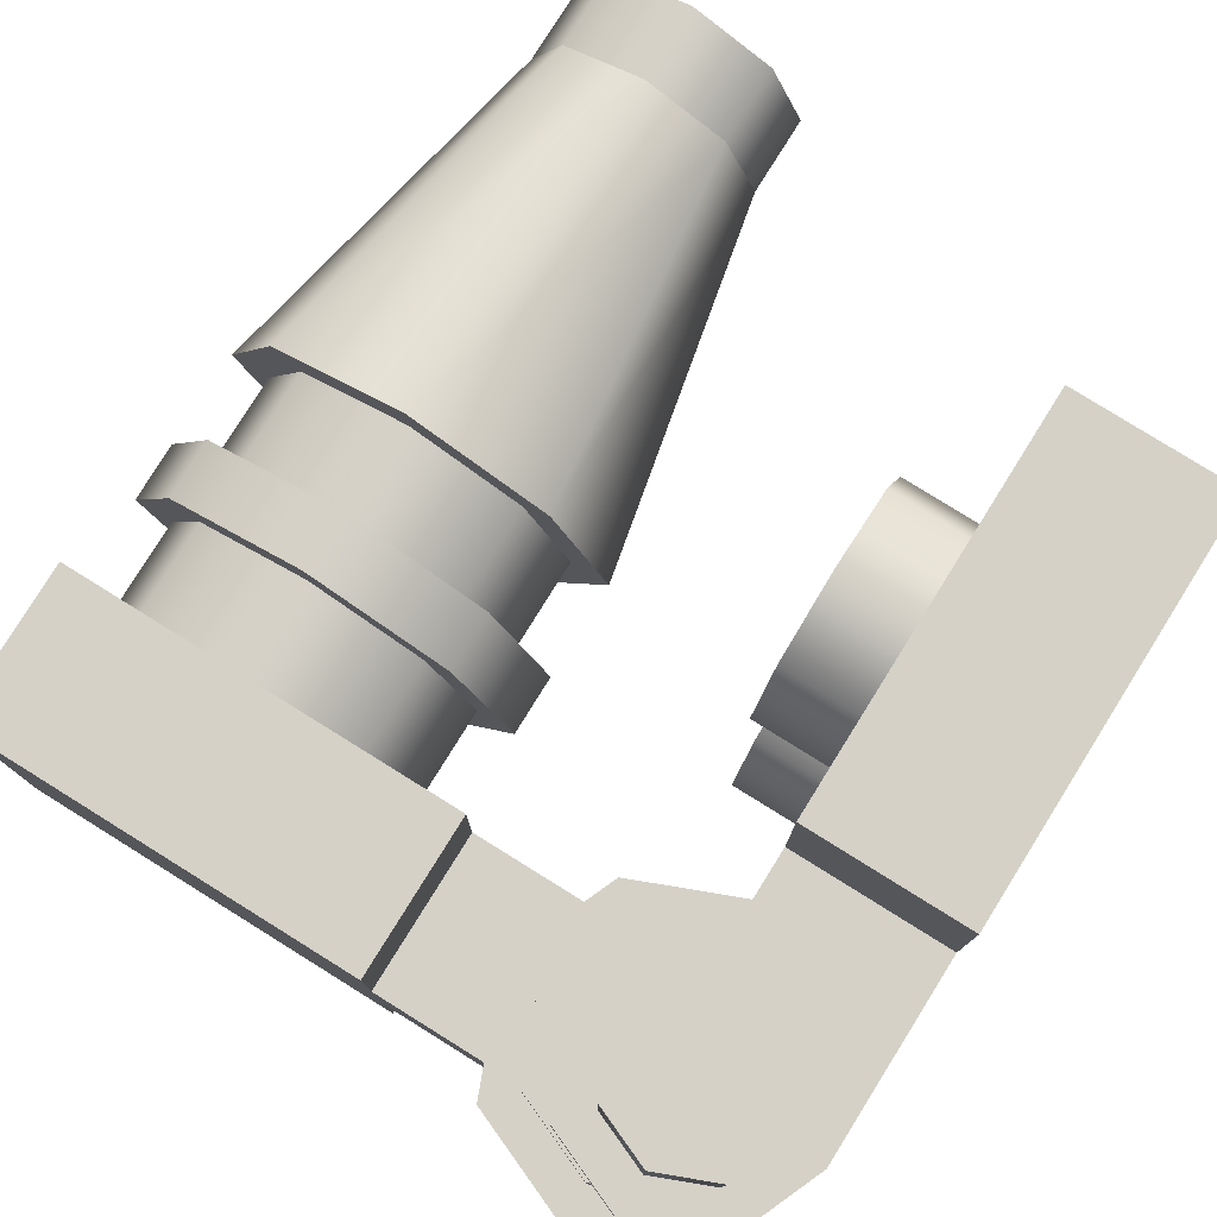
<metadata>
{"format":"obj","ext":"obj","renderer":"f3d","projection":"perspective","resolution":1024,"background":"white","views":[{"elev":79.1,"azim":31.9,"up":"+Z"}]}
</metadata>
<code>
o Mesh_0053_Mesh_0053Mesh
v 0.005109 -0.05687 0.01241
v 0.005109 -0.02639 0.01241
v 0.02797 -0.05687 0.01241
v 0.02797 -0.02639 0.01241
v 0.005109 -0.02639 0.01241
v 0.005109 -0.02639 -0.01706
v 0.02797 -0.02639 0.01241
v 0.02797 -0.02639 -0.01706
v 0.005109 -0.02639 -0.01706
v 0.005109 -0.05687 -0.01706
v 0.02797 -0.02639 -0.01706
v 0.02797 -0.05687 -0.01706
v 0.02797 -0.05687 0.01241
v 0.02797 -0.05687 -0.01706
v 0.005109 -0.05687 0.01241
v 0.005109 -0.05687 -0.01706
v -0.07109 -0.02639 -0.04043
v 0.005109 -0.02639 -0.04043
v -0.07109 -0.02639 0.03578
v 0.005109 -0.02639 0.03578
v -0.07109 -0.02639 0.03578
v -0.07109 -0.05687 0.03578
v -0.07109 -0.02639 -0.04043
v -0.07109 -0.05687 -0.04043
v -0.07109 -0.05687 -0.04043
v 0.005109 -0.05687 -0.04043
v -0.07109 -0.02639 -0.04043
v 0.005109 -0.02639 -0.04043
v 0.005109 -0.02639 -0.04043
v 0.005109 -0.05687 -0.04043
v 0.005109 -0.02639 0.03578
v 0.005109 -0.05687 0.03578
v 0.005109 -0.05687 0.03578
v -0.07109 -0.05687 0.03578
v 0.005109 -0.02639 0.03578
v -0.07109 -0.02639 0.03578
v 0.005109 -0.05687 0.03578
v 0.005109 -0.05687 -0.04043
v -0.07109 -0.05687 0.03578
v -0.07109 -0.05687 -0.04043
v -0.05584 -0.01115 -0.002325
v -0.04915 -0.01115 0.01383
v -0.05584 -0.02639 -0.002325
v -0.04915 -0.02639 0.01383
v -0.03299 -0.01115 0.02053
v -0.03299 -0.02639 0.02053
v -0.01683 -0.01115 0.01383
v -0.01683 -0.02639 0.01383
v -0.01014 -0.01115 -0.002325
v -0.01014 -0.02639 -0.002325
v -0.01683 -0.01115 -0.01848
v -0.01683 -0.02639 -0.01848
v -0.03299 -0.01115 -0.02517
v -0.03299 -0.02639 -0.02517
v -0.04915 -0.01115 -0.01848
v -0.04915 -0.02639 -0.01848
v 0.07369 -0.04163 -0.01757
v 0.06699 -0.02547 -0.01757
v 0.07369 -0.04163 -0.03281
v 0.06699 -0.02547 -0.03281
v 0.05083 -0.01877 -0.01757
v 0.05083 -0.01877 -0.03281
v 0.03467 -0.02547 -0.01757
v 0.03467 -0.02547 -0.03281
v 0.02797 -0.04163 -0.01757
v 0.02797 -0.04163 -0.03281
v 0.03467 -0.05779 -0.01757
v 0.03467 -0.05779 -0.03281
v 0.05083 -0.06449 -0.01757
v 0.05083 -0.06449 -0.03281
v 0.06699 -0.05779 -0.01757
v 0.06699 -0.05779 -0.03281
v 0.02797 -0.04163 -0.01757
v 0.03467 -0.02547 -0.01757
v 0.02035 -0.04163 -0.01757
v 0.02928 -0.02008 -0.01757
v 0.05083 -0.01877 -0.01757
v 0.05083 -0.01115 -0.01757
v 0.06699 -0.02547 -0.01757
v 0.07238 -0.02008 -0.01757
v 0.07369 -0.04163 -0.01757
v 0.08131 -0.04163 -0.01757
v 0.06699 -0.05779 -0.01757
v 0.07238 -0.06318 -0.01757
v 0.05083 -0.06449 -0.01757
v 0.05083 -0.07211 -0.01757
v 0.03467 -0.05779 -0.01757
v 0.02928 -0.06318 -0.01757
v 0.05083 -0.01877 -0.03281
v 0.03467 -0.02547 -0.03281
v 0.06699 -0.02547 -0.03281
v 0.07369 -0.04163 -0.03281
v 0.02797 -0.04163 -0.03281
v 0.06699 -0.05779 -0.03281
v 0.03467 -0.05779 -0.03281
v 0.05083 -0.06449 -0.03281
v 0.02797 -0.04163 0.01291
v 0.03467 -0.02547 0.01291
v 0.02797 -0.04163 0.02815
v 0.03467 -0.02547 0.02815
v 0.05083 -0.01877 0.01291
v 0.05083 -0.01877 0.02815
v 0.06699 -0.02547 0.01291
v 0.06699 -0.02547 0.02815
v 0.07369 -0.04163 0.01291
v 0.07369 -0.04163 0.02815
v 0.06699 -0.05779 0.01291
v 0.06699 -0.05779 0.02815
v 0.05083 -0.06449 0.01291
v 0.05083 -0.06449 0.02815
v 0.03467 -0.05779 0.01291
v 0.03467 -0.05779 0.02815
v 0.05083 -0.01115 -0.01757
v 0.07238 -0.02008 -0.01757
v 0.05083 -0.01115 0.01291
v 0.07238 -0.02008 0.01291
v 0.08131 -0.04163 -0.01757
v 0.08131 -0.04163 0.01291
v 0.07238 -0.06318 -0.01757
v 0.07238 -0.06318 0.01291
v 0.05083 -0.07211 -0.01757
v 0.05083 -0.07211 0.01291
v 0.02928 -0.06318 -0.01757
v 0.02928 -0.06318 0.01291
v 0.02035 -0.04163 -0.01757
v 0.02035 -0.04163 0.01291
v 0.02928 -0.02008 -0.01757
v 0.02928 -0.02008 0.01291
v 0.07369 -0.04163 0.01291
v 0.06699 -0.02547 0.01291
v 0.08131 -0.04163 0.01291
v 0.07238 -0.02008 0.01291
v 0.05083 -0.01877 0.01291
v 0.05083 -0.01115 0.01291
v 0.03467 -0.02547 0.01291
v 0.02928 -0.02008 0.01291
v 0.02797 -0.04163 0.01291
v 0.02035 -0.04163 0.01291
v 0.03467 -0.05779 0.01291
v 0.02928 -0.06318 0.01291
v 0.05083 -0.06449 0.01291
v 0.05083 -0.07211 0.01291
v 0.06699 -0.05779 0.01291
v 0.07238 -0.06318 0.01291
v 0.05083 -0.01877 0.02815
v 0.06699 -0.02547 0.02815
v 0.03467 -0.02547 0.02815
v 0.02797 -0.04163 0.02815
v 0.07369 -0.04163 0.02815
v 0.03467 -0.05779 0.02815
v 0.06699 -0.05779 0.02815
v 0.05083 -0.06449 0.02815
v -0.05584 -0.02639 -0.002325
v -0.04915 -0.02639 -0.01848
v -0.05584 -0.01115 -0.002325
v -0.04915 -0.01115 -0.01848
v -0.01683 -0.01115 -0.01848
v -0.01014 -0.01115 -0.002325
v -0.03299 -0.01115 -0.02517
v -0.04915 -0.01115 -0.01848
v -0.01683 -0.01115 0.01383
v -0.05584 -0.01115 -0.002325
v -0.03299 -0.01115 0.02053
v -0.04915 -0.01115 0.01383
f 1 2 3
f 3 2 4
f 5 6 7
f 7 6 8
f 9 10 11
f 11 10 12
f 13 14 15
f 15 14 16
f 17 18 19
f 19 18 20
f 21 22 23
f 23 22 24
f 25 26 27
f 27 26 28
f 29 30 31
f 31 30 32
f 33 34 35
f 35 34 36
f 37 38 39
f 39 38 40
f 41 42 43
f 43 42 44
f 42 45 44
f 44 45 46
f 45 47 46
f 46 47 48
f 47 49 48
f 48 49 50
f 49 51 50
f 50 51 52
f 51 53 52
f 52 53 54
f 53 55 54
f 54 55 56
f 57 58 59
f 59 58 60
f 58 61 60
f 60 61 62
f 61 63 62
f 62 63 64
f 63 65 64
f 64 65 66
f 65 67 66
f 66 67 68
f 67 69 68
f 68 69 70
f 69 71 70
f 70 71 72
f 71 57 72
f 72 57 59
f 73 74 75
f 75 74 76
f 74 77 76
f 76 77 78
f 77 79 78
f 78 79 80
f 79 81 80
f 80 81 82
f 81 83 82
f 82 83 84
f 83 85 84
f 84 85 86
f 85 87 86
f 86 87 88
f 87 73 88
f 88 73 75
f 89 90 91
f 91 90 92
f 90 93 92
f 92 93 94
f 93 95 94
f 94 95 96
f 97 98 99
f 99 98 100
f 98 101 100
f 100 101 102
f 101 103 102
f 102 103 104
f 103 105 104
f 104 105 106
f 105 107 106
f 106 107 108
f 107 109 108
f 108 109 110
f 109 111 110
f 110 111 112
f 111 97 112
f 112 97 99
f 113 114 115
f 115 114 116
f 114 117 116
f 116 117 118
f 117 119 118
f 118 119 120
f 119 121 120
f 120 121 122
f 121 123 122
f 122 123 124
f 123 125 124
f 124 125 126
f 125 127 126
f 126 127 128
f 127 113 128
f 128 113 115
f 129 130 131
f 131 130 132
f 130 133 132
f 132 133 134
f 133 135 134
f 134 135 136
f 135 137 136
f 136 137 138
f 137 139 138
f 138 139 140
f 139 141 140
f 140 141 142
f 141 143 142
f 142 143 144
f 143 129 144
f 144 129 131
f 145 146 147
f 147 146 148
f 146 149 148
f 148 149 150
f 149 151 150
f 150 151 152
f 153 154 155
f 155 154 156
f 157 158 159
f 159 158 160
f 158 161 160
f 160 161 162
f 161 163 162
f 162 163 164
o Mesh_0054_Mesh_0054Mesh
v 0.07306 -0.0439 0.07669
v 0.0686 -0.03312 0.07669
v 0.07306 -0.0439 -0.07572
v 0.0686 -0.03312 -0.07572
v 0.05782 -0.02866 0.07669
v 0.05782 -0.02866 -0.07572
v 0.04704 -0.03312 0.07669
v 0.04704 -0.03312 -0.07572
v 0.04258 -0.0439 0.07669
v 0.04258 -0.0439 -0.07572
v 0.04704 -0.05468 0.07669
v 0.04704 -0.05468 -0.07572
v 0.05782 -0.05914 0.07669
v 0.05782 -0.05914 -0.07572
v 0.0686 -0.05468 0.07669
v 0.0686 -0.05468 -0.07572
v 0.04704 -0.03312 -0.07572
v 0.04258 -0.0439 -0.07572
v 0.05782 -0.02866 -0.07572
v 0.0686 -0.03312 -0.07572
v 0.04704 -0.05468 -0.07572
v 0.07306 -0.0439 -0.07572
v 0.05782 -0.05914 -0.07572
v 0.0686 -0.05468 -0.07572
v 0.05782 -0.05914 0.07669
v 0.04704 -0.05468 0.07669
v 0.0686 -0.05468 0.07669
v 0.07306 -0.0439 0.07669
v 0.04258 -0.0439 0.07669
v 0.0686 -0.03312 0.07669
v 0.04704 -0.03312 0.07669
v 0.05782 -0.02866 0.07669
v 0.0502 -0.0242 0.04621
v 0.04167 -0.02774 0.04621
v 0.0502 -0.0242 0.02335
v 0.04167 -0.02774 0.02335
v 0.03497 -0.0439 0.04621
v 0.03497 -0.0439 0.02335
v 0.04167 -0.06006 0.04621
v 0.04167 -0.06006 0.02335
v 0.05782 -0.06675 0.04621
v 0.05782 -0.06675 0.02335
v 0.07398 -0.06006 0.04621
v 0.07398 -0.06006 0.02335
v 0.08067 -0.0439 0.04621
v 0.08067 -0.0439 0.02335
v 0.08068 -0.005798 0.04621
v 0.08068 -0.005798 0.02335
v 0.0502 -0.0242 0.04621
v 0.0502 -0.0242 0.02335
v 0.0502 -0.005798 0.04621
v 0.0502 -0.005798 0.02335
v 0.0502 -0.005798 0.02335
v 0.0502 -0.0242 0.02335
v 0.08068 -0.005798 0.02335
v 0.08067 -0.0439 0.02335
v 0.04167 -0.02774 0.02335
v 0.07398 -0.06006 0.02335
v 0.03497 -0.0439 0.02335
v 0.05782 -0.06675 0.02335
v 0.04167 -0.06006 0.02335
v 0.0502 -0.0242 -0.02237
v 0.04167 -0.02774 -0.02237
v 0.0502 -0.0242 -0.04523
v 0.04167 -0.02774 -0.04523
v 0.03497 -0.0439 -0.02237
v 0.03497 -0.0439 -0.04523
v 0.04167 -0.06006 -0.02237
v 0.04167 -0.06006 -0.04523
v 0.05782 -0.06675 -0.02237
v 0.05782 -0.06675 -0.04523
v 0.07398 -0.06006 -0.02237
v 0.07398 -0.06006 -0.04523
v 0.08067 -0.0439 -0.02237
v 0.08067 -0.0439 -0.04523
v 0.08068 -0.005798 -0.02237
v 0.08068 -0.005798 -0.04523
v 0.04167 -0.06006 -0.02237
v 0.03497 -0.0439 -0.02237
v 0.05782 -0.06675 -0.02237
v 0.07398 -0.06006 -0.02237
v 0.04167 -0.02774 -0.02237
v 0.08067 -0.0439 -0.02237
v 0.0502 -0.0242 -0.02237
v 0.08068 -0.005798 -0.02237
v 0.0502 -0.005798 -0.02237
v 0.0502 -0.0242 -0.02237
v 0.0502 -0.0242 -0.04523
v 0.0502 -0.005798 -0.02237
v 0.0502 -0.005798 -0.04523
v 0.0502 -0.005798 -0.04523
v 0.0502 -0.0242 -0.04523
v 0.08068 -0.005798 -0.04523
v 0.08067 -0.0439 -0.04523
v 0.04167 -0.02774 -0.04523
v 0.07398 -0.06006 -0.04523
v 0.03497 -0.0439 -0.04523
v 0.05782 -0.06675 -0.04523
v 0.04167 -0.06006 -0.04523
v 0.0502 -0.005798 -0.07572
v 0.08068 -0.005798 -0.07572
v 0.0502 0.0704 -0.07572
v 0.08068 0.0704 -0.07572
v 0.08068 0.0704 -0.07572
v 0.08068 0.0704 0.07669
v 0.0502 0.0704 -0.07572
v 0.0502 0.0704 0.07669
v 0.0502 0.0704 0.07669
v 0.08068 0.0704 0.07669
v 0.0502 -0.005798 0.07669
v 0.08068 -0.005798 0.07669
v 0.08068 -0.005798 0.07669
v 0.08068 -0.005798 -0.07572
v 0.0502 -0.005798 0.07669
v 0.0502 -0.005798 -0.07572
v 0.0502 0.01614 0.05474
v 0.0502 0.009452 0.03859
v 0.03496 0.01614 0.05474
v 0.03496 0.009452 0.03859
v 0.0502 0.01614 0.02243
v 0.03496 0.01614 0.02243
v 0.0502 0.0323 0.01573
v 0.03496 0.0323 0.01573
v 0.0502 0.04846 0.02243
v 0.03496 0.04846 0.02243
v 0.0502 0.05515 0.03859
v 0.03496 0.05515 0.03859
v 0.0502 0.04846 0.05474
v 0.03496 0.04846 0.05474
v 0.0502 0.0323 0.06143
v 0.03496 0.0323 0.06143
v 0.03496 0.01614 0.05474
v 0.03496 0.009452 0.03859
v 0.03496 0.0323 0.06143
v 0.03496 0.04846 0.05474
v 0.03496 0.01614 0.02243
v 0.03496 0.05515 0.03859
v 0.03496 0.0323 0.01573
v 0.03496 0.04846 0.02243
v 0.0502 0.01614 -0.02146
v 0.0502 0.009452 -0.03762
v 0.03496 0.01614 -0.02146
v 0.03496 0.009452 -0.03762
v 0.0502 0.01614 -0.05377
v 0.03496 0.01614 -0.05377
v 0.0502 0.0323 -0.06046
v 0.03496 0.0323 -0.06046
v 0.0502 0.04846 -0.05377
v 0.03496 0.04846 -0.05377
v 0.0502 0.05515 -0.03762
v 0.03496 0.05515 -0.03762
v 0.0502 0.04846 -0.02146
v 0.03496 0.04846 -0.02146
v 0.0502 0.0323 -0.01477
v 0.03496 0.0323 -0.01477
v 0.03496 0.01614 -0.02146
v 0.03496 0.009452 -0.03762
v 0.03496 0.0323 -0.01477
v 0.03496 0.04846 -0.02146
v 0.03496 0.01614 -0.05377
v 0.03496 0.05515 -0.03762
v 0.03496 0.0323 -0.06046
v 0.03496 0.04846 -0.05377
v 0.08068 -0.005798 -0.07572
v 0.08068 -0.005798 0.07669
v 0.08068 0.0704 -0.07572
v 0.08068 0.0704 0.07669
v 0.0502 0.0704 0.07669
v 0.0502 -0.005798 0.07669
v 0.0502 0.0704 -0.07572
v 0.0502 -0.005798 -0.07572
v 0.04167 -0.06006 0.04621
v 0.03497 -0.0439 0.04621
v 0.05782 -0.06675 0.04621
v 0.07398 -0.06006 0.04621
v 0.04167 -0.02774 0.04621
v 0.08067 -0.0439 0.04621
v 0.0502 -0.0242 0.04621
v 0.08068 -0.005798 0.04621
v 0.0502 -0.005798 0.04621
f 165 166 167
f 167 166 168
f 166 169 168
f 168 169 170
f 169 171 170
f 170 171 172
f 171 173 172
f 172 173 174
f 173 175 174
f 174 175 176
f 175 177 176
f 176 177 178
f 177 179 178
f 178 179 180
f 179 165 180
f 180 165 167
f 181 182 183
f 183 182 184
f 182 185 184
f 184 185 186
f 185 187 186
f 186 187 188
f 189 190 191
f 191 190 192
f 190 193 192
f 192 193 194
f 193 195 194
f 194 195 196
f 197 198 199
f 199 198 200
f 198 201 200
f 200 201 202
f 201 203 202
f 202 203 204
f 203 205 204
f 204 205 206
f 205 207 206
f 206 207 208
f 207 209 208
f 208 209 210
f 209 211 210
f 210 211 212
f 213 214 215
f 215 214 216
f 217 218 219
f 219 218 220
f 218 221 220
f 220 221 222
f 221 223 222
f 222 223 224
f 223 225 224
f 226 227 228
f 228 227 229
f 227 230 229
f 229 230 231
f 230 232 231
f 231 232 233
f 232 234 233
f 233 234 235
f 234 236 235
f 235 236 237
f 236 238 237
f 237 238 239
f 238 240 239
f 239 240 241
f 242 243 244
f 244 243 245
f 243 246 245
f 245 246 247
f 246 248 247
f 247 248 249
f 248 250 249
f 251 252 253
f 253 252 254
f 255 256 257
f 257 256 258
f 256 259 258
f 258 259 260
f 259 261 260
f 260 261 262
f 261 263 262
f 264 265 266
f 266 265 267
f 268 269 270
f 270 269 271
f 272 273 274
f 274 273 275
f 276 277 278
f 278 277 279
f 280 281 282
f 282 281 283
f 281 284 283
f 283 284 285
f 284 286 285
f 285 286 287
f 286 288 287
f 287 288 289
f 288 290 289
f 289 290 291
f 290 292 291
f 291 292 293
f 292 294 293
f 293 294 295
f 294 280 295
f 295 280 282
f 296 297 298
f 298 297 299
f 297 300 299
f 299 300 301
f 300 302 301
f 301 302 303
f 304 305 306
f 306 305 307
f 305 308 307
f 307 308 309
f 308 310 309
f 309 310 311
f 310 312 311
f 311 312 313
f 312 314 313
f 313 314 315
f 314 316 315
f 315 316 317
f 316 318 317
f 317 318 319
f 318 304 319
f 319 304 306
f 320 321 322
f 322 321 323
f 321 324 323
f 323 324 325
f 324 326 325
f 325 326 327
f 328 329 330
f 330 329 331
f 332 333 334
f 334 333 335
f 336 337 338
f 338 337 339
f 337 340 339
f 339 340 341
f 340 342 341
f 341 342 343
f 342 344 343
o Mesh_0151_Mesh_0151Mesh
v -0.02083 0.003706 0.01718
v -0.03699 0.003706 0.02387
v -0.02083 0.01895 0.01718
v -0.03699 0.01895 0.02387
v -0.05315 0.003706 0.01718
v -0.05315 0.01895 0.01718
v -0.05984 0.003706 0.001019
v -0.05984 0.01895 0.001019
v -0.05315 0.003706 -0.01514
v -0.05315 0.01895 -0.01514
v -0.03699 0.003706 -0.02184
v -0.03699 0.01895 -0.02183
v -0.02083 0.003706 -0.01514
v -0.02083 0.01895 -0.01514
v -0.01413 0.003706 0.001019
v -0.01414 0.01895 0.001019
v -0.006331 -0.007724 0.001019
v -0.01531 -0.007724 0.0227
v 0.001111 -0.007724 0.001019
v -0.01005 -0.007724 0.02796
v -0.03699 -0.007724 0.03168
v -0.03699 -0.007724 0.03912
v -0.05867 -0.007724 0.0227
v -0.06393 -0.007724 0.02796
v -0.06765 -0.007724 0.001019
v -0.07509 -0.007724 0.001019
v -0.05867 -0.007724 -0.02066
v -0.06393 -0.007724 -0.02592
v -0.03699 -0.007724 -0.02964
v -0.03699 -0.007724 -0.03708
v -0.01531 -0.007724 -0.02066
v -0.01005 -0.007724 -0.02592
v -0.03699 0.003706 -0.03708
v -0.01005 0.003706 -0.02592
v -0.03699 0.003706 -0.02184
v -0.02083 0.003706 -0.01514
v 0.001111 0.003706 0.001019
v -0.01413 0.003706 0.001019
v -0.01005 0.003706 0.02796
v -0.02083 0.003706 0.01718
v -0.03699 0.003706 0.03912
v -0.03699 0.003706 0.02387
v -0.06393 0.003706 0.02796
v -0.05315 0.003706 0.01718
v -0.07509 0.003706 0.001019
v -0.05984 0.003706 0.001019
v -0.06393 0.003706 -0.02592
v -0.05315 0.003706 -0.01514
v 0.001111 0.003706 0.001019
v -0.01005 0.003706 -0.02592
v 0.001111 -0.007724 0.001019
v -0.01005 -0.007724 -0.02592
v -0.03699 0.003706 -0.03708
v -0.03699 -0.007724 -0.03708
v -0.06393 0.003706 -0.02592
v -0.06393 -0.007724 -0.02592
v -0.07509 0.003706 0.001019
v -0.07509 -0.007724 0.001019
v -0.06393 0.003706 0.02796
v -0.06393 -0.007724 0.02796
v -0.03699 0.003706 0.03912
v -0.03699 -0.007724 0.03912
v -0.01005 0.003706 0.02796
v -0.01005 -0.007724 0.02796
v -0.03699 -0.007724 0.03168
v -0.01531 -0.007724 0.0227
v -0.03699 -0.02677 0.03168
v -0.01531 -0.02677 0.0227
v -0.006331 -0.007724 0.001019
v -0.006331 -0.02677 0.001019
v -0.01531 -0.007724 -0.02066
v -0.01531 -0.02677 -0.02066
v -0.03699 -0.007724 -0.02964
v -0.03699 -0.02677 -0.02964
v -0.05867 -0.007724 -0.02066
v -0.05867 -0.02677 -0.02066
v -0.06765 -0.007724 0.001019
v -0.06765 -0.02677 0.001019
v -0.05867 -0.007724 0.0227
v -0.05867 -0.02677 0.0227
v -0.05984 0.01895 0.001019
v -0.05315 0.01895 -0.01514
v -0.05315 0.01895 0.01718
v -0.03699 0.01895 0.02387
v -0.03699 0.01895 -0.02183
v -0.02083 0.01895 0.01718
v -0.02083 0.01895 -0.01514
v -0.01414 0.01895 0.001019
v -0.05867 -0.02677 0.0227
v -0.03699 -0.02677 0.03168
v -0.06765 -0.02677 0.001019
v -0.05867 -0.02677 -0.02066
v -0.01531 -0.02677 0.0227
v -0.03699 -0.02677 -0.02964
v -0.006331 -0.02677 0.001019
v -0.01531 -0.02677 -0.02066
f 345 346 347
f 347 346 348
f 346 349 348
f 348 349 350
f 349 351 350
f 350 351 352
f 351 353 352
f 352 353 354
f 353 355 354
f 354 355 356
f 355 357 356
f 356 357 358
f 357 359 358
f 358 359 360
f 359 345 360
f 360 345 347
f 361 362 363
f 363 362 364
f 362 365 364
f 364 365 366
f 365 367 366
f 366 367 368
f 367 369 368
f 368 369 370
f 369 371 370
f 370 371 372
f 371 373 372
f 372 373 374
f 373 375 374
f 374 375 376
f 375 361 376
f 376 361 363
f 377 378 379
f 379 378 380
f 378 381 380
f 380 381 382
f 381 383 382
f 382 383 384
f 383 385 384
f 384 385 386
f 385 387 386
f 386 387 388
f 387 389 388
f 388 389 390
f 389 391 390
f 390 391 392
f 391 377 392
f 392 377 379
f 393 394 395
f 395 394 396
f 394 397 396
f 396 397 398
f 397 399 398
f 398 399 400
f 399 401 400
f 400 401 402
f 401 403 402
f 402 403 404
f 403 405 404
f 404 405 406
f 405 407 406
f 406 407 408
f 407 393 408
f 408 393 395
f 409 410 411
f 411 410 412
f 410 413 412
f 412 413 414
f 413 415 414
f 414 415 416
f 415 417 416
f 416 417 418
f 417 419 418
f 418 419 420
f 419 421 420
f 420 421 422
f 421 423 422
f 422 423 424
f 423 409 424
f 424 409 411
f 425 426 427
f 427 426 428
f 426 429 428
f 428 429 430
f 429 431 430
f 430 431 432
f 433 434 435
f 435 434 436
f 434 437 436
f 436 437 438
f 437 439 438
f 438 439 440
o Mesh_0151.001_Mesh_0151Mesh.001
v -0.05315 0.1099 0.01718
v -0.03699 0.1099 0.02388
v -0.05315 0.09465 0.01718
v -0.03699 0.09465 0.02388
v -0.02082 0.1099 0.01718
v -0.02082 0.09465 0.01718
v -0.01413 0.1099 0.001019
v -0.01413 0.09465 0.001019
v -0.02082 0.1099 -0.01515
v -0.02082 0.09465 -0.01515
v -0.03699 0.1099 -0.02184
v -0.03699 0.09465 -0.02184
v -0.05315 0.1099 -0.01515
v -0.05315 0.09465 -0.01515
v -0.05985 0.1099 0.001019
v -0.05985 0.09465 0.001019
v -0.01005 0.02226 0.02796
v 0.001111 0.02226 0.001019
v -0.01544 0.02226 0.02257
v -0.006509 0.02226 0.001019
v -0.01005 0.02226 -0.02592
v -0.01544 0.02226 -0.02053
v -0.03699 0.02226 -0.03708
v -0.03699 0.02226 -0.02946
v -0.06393 0.02226 -0.02592
v -0.05854 0.02226 -0.02053
v -0.07509 0.02226 0.001019
v -0.06747 0.02226 0.001019
v -0.06393 0.02226 0.02796
v -0.05854 0.02226 0.02257
v -0.03699 0.02226 0.03912
v -0.03699 0.02226 0.0315
v -0.01544 0.003206 0.02257
v -0.03699 0.003206 0.0315
v -0.01544 0.02226 0.02257
v -0.03699 0.02226 0.0315
v -0.05854 0.003206 0.02257
v -0.05854 0.02226 0.02257
v -0.06747 0.003206 0.001019
v -0.06747 0.02226 0.001019
v -0.05854 0.003206 -0.02053
v -0.05854 0.02226 -0.02053
v -0.03699 0.003206 -0.02946
v -0.03699 0.02226 -0.02946
v -0.01544 0.003206 -0.02053
v -0.01544 0.02226 -0.02053
v -0.006509 0.003206 0.001019
v -0.006509 0.02226 0.001019
v -0.01005 0.02226 0.02796
v -0.03699 0.02226 0.03912
v -0.02082 0.09465 0.01718
v -0.03699 0.09465 0.02388
v -0.06393 0.02226 0.02796
v -0.05315 0.09465 0.01718
v -0.07509 0.02226 0.001019
v -0.05985 0.09465 0.001019
v -0.06393 0.02226 -0.02592
v -0.05315 0.09465 -0.01515
v -0.03699 0.02226 -0.03708
v -0.03699 0.09465 -0.02184
v -0.01005 0.02226 -0.02592
v -0.02082 0.09465 -0.01515
v 0.001111 0.02226 0.001019
v -0.01413 0.09465 0.001019
v -0.03699 0.1099 -0.02184
v -0.02082 0.1099 -0.01515
v -0.05315 0.1099 -0.01515
v -0.05985 0.1099 0.001019
v -0.01413 0.1099 0.001019
v -0.05315 0.1099 0.01718
v -0.02082 0.1099 0.01718
v -0.03699 0.1099 0.02388
v -0.01544 0.003206 0.02257
v -0.006509 0.003206 0.001019
v -0.03699 0.003206 0.0315
v -0.05854 0.003206 0.02257
v -0.01544 0.003206 -0.02053
v -0.06747 0.003206 0.001019
v -0.03699 0.003206 -0.02946
v -0.05854 0.003206 -0.02053
f 441 442 443
f 443 442 444
f 442 445 444
f 444 445 446
f 445 447 446
f 446 447 448
f 447 449 448
f 448 449 450
f 449 451 450
f 450 451 452
f 451 453 452
f 452 453 454
f 453 455 454
f 454 455 456
f 455 441 456
f 456 441 443
f 457 458 459
f 459 458 460
f 458 461 460
f 460 461 462
f 461 463 462
f 462 463 464
f 463 465 464
f 464 465 466
f 465 467 466
f 466 467 468
f 467 469 468
f 468 469 470
f 469 471 470
f 470 471 472
f 471 457 472
f 472 457 459
f 473 474 475
f 475 474 476
f 474 477 476
f 476 477 478
f 477 479 478
f 478 479 480
f 479 481 480
f 480 481 482
f 481 483 482
f 482 483 484
f 483 485 484
f 484 485 486
f 485 487 486
f 486 487 488
f 487 473 488
f 488 473 475
f 489 490 491
f 491 490 492
f 490 493 492
f 492 493 494
f 493 495 494
f 494 495 496
f 495 497 496
f 496 497 498
f 497 499 498
f 498 499 500
f 499 501 500
f 500 501 502
f 501 503 502
f 502 503 504
f 503 489 504
f 504 489 491
f 505 506 507
f 507 506 508
f 506 509 508
f 508 509 510
f 509 511 510
f 510 511 512
f 513 514 515
f 515 514 516
f 514 517 516
f 516 517 518
f 517 519 518
f 518 519 520

</code>
